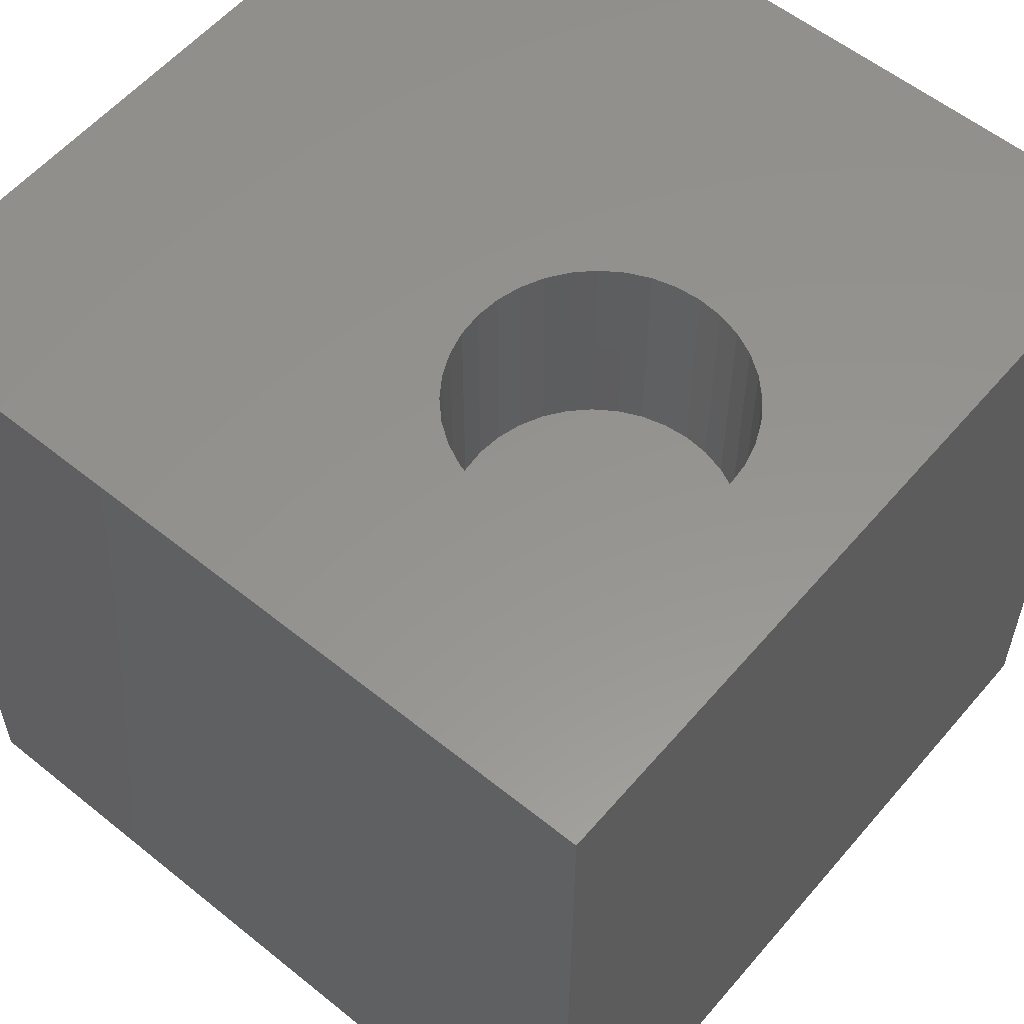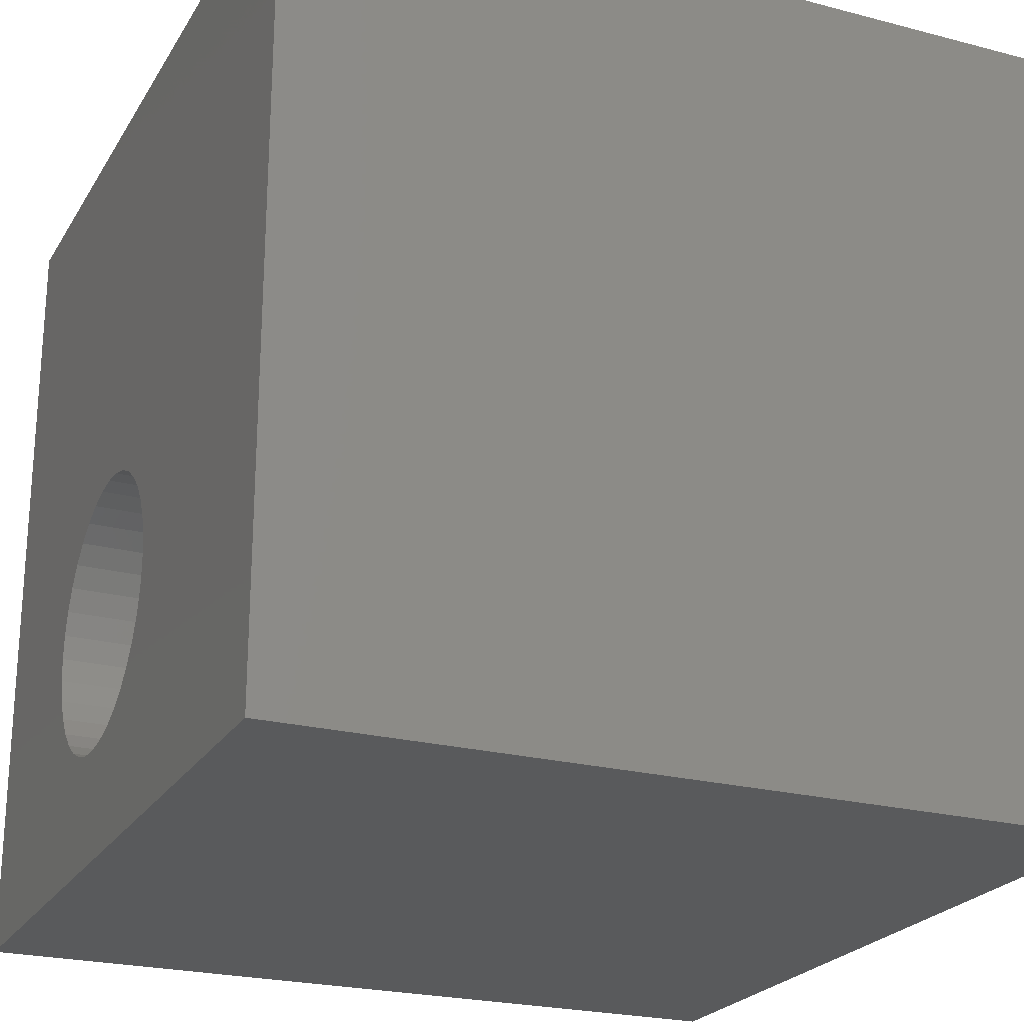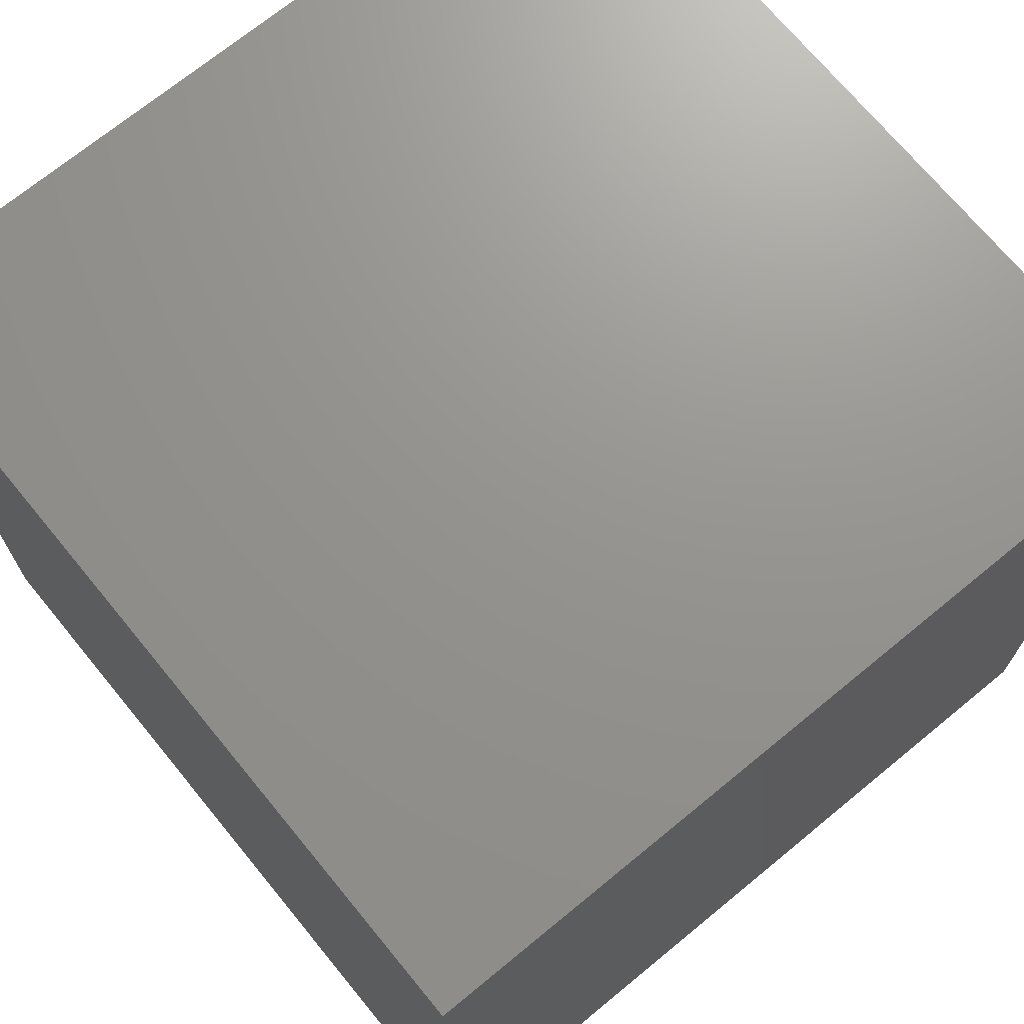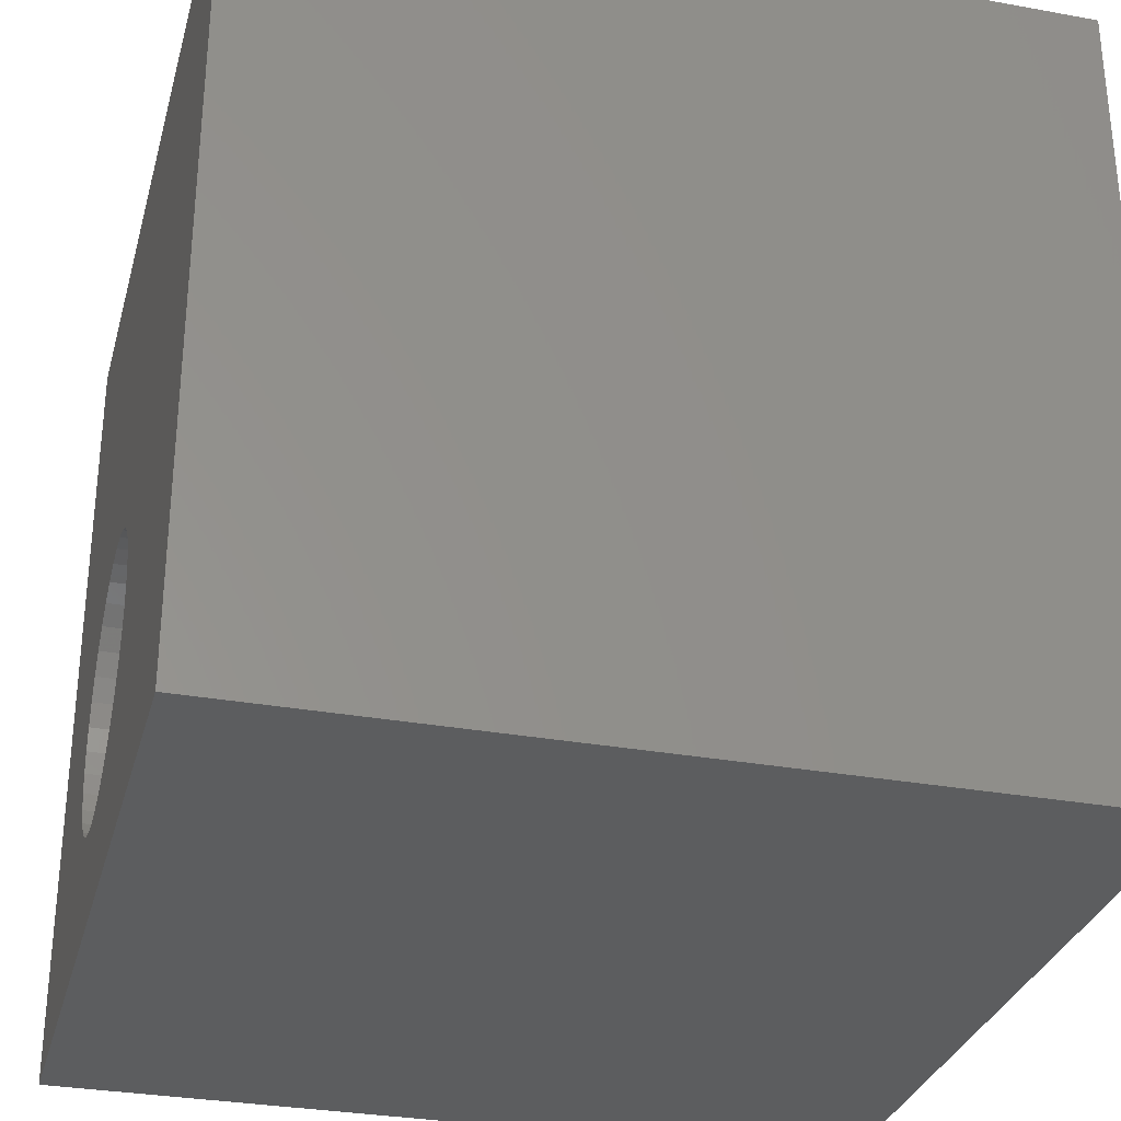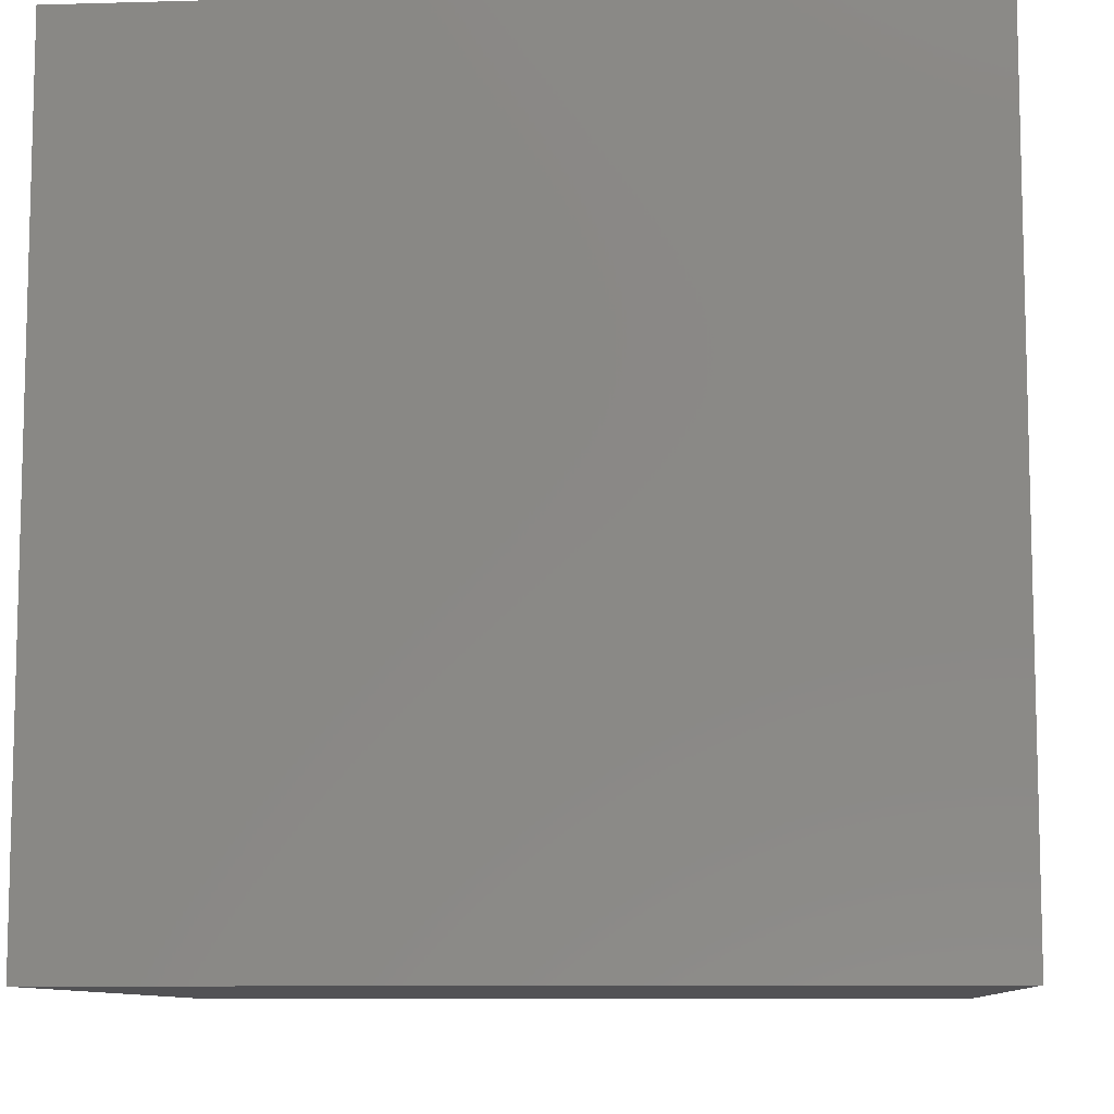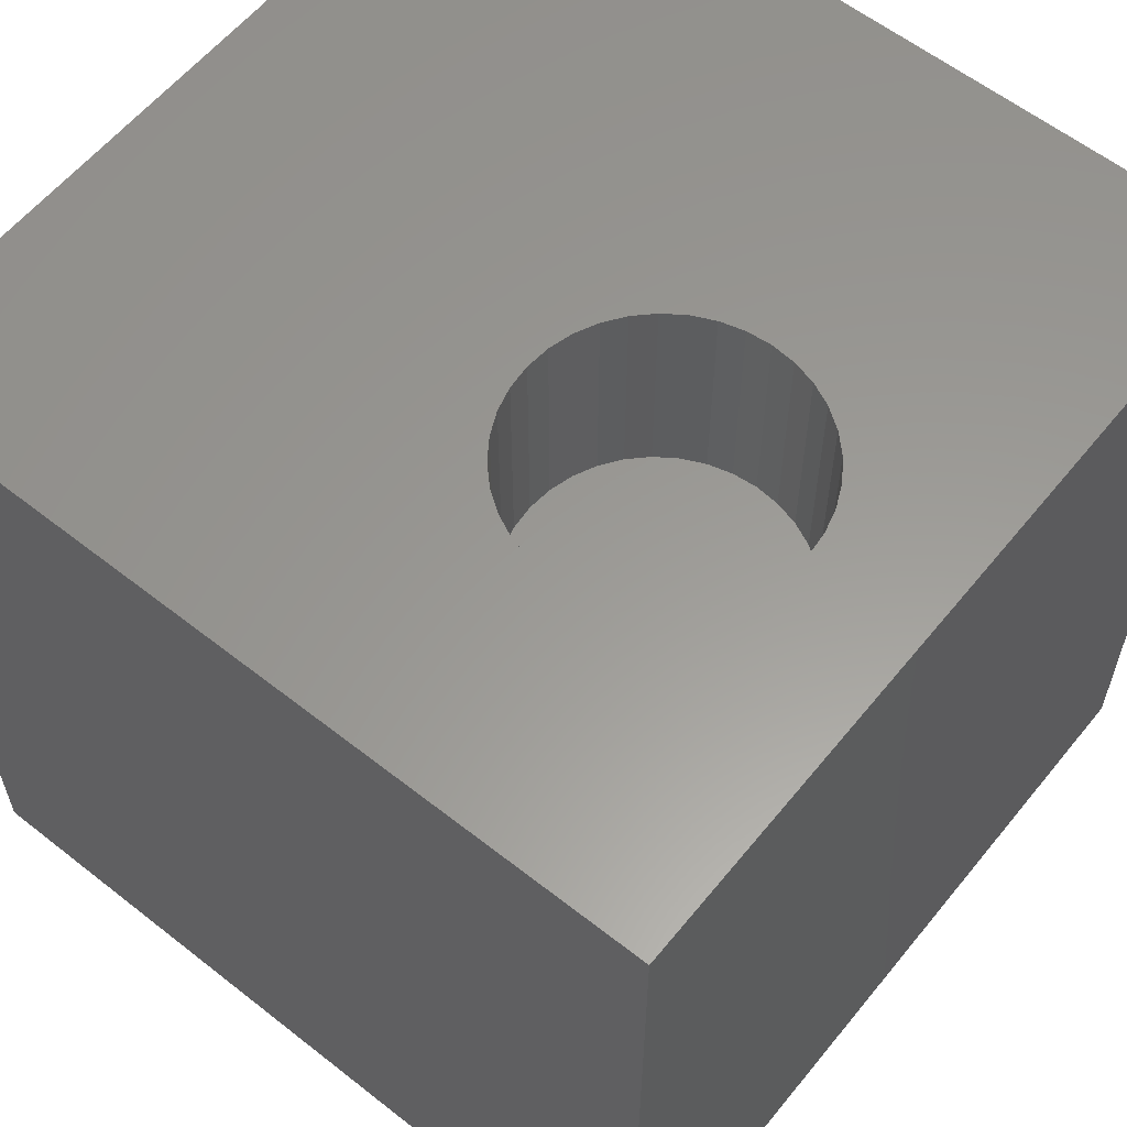
<metadata>
{"format":"stl","ext":"stl","renderer":"f3d","projection":"perspective","resolution":1024,"background":"white","views":[{"elev":57.1,"azim":-50.0,"up":"+Z"},{"elev":-23.4,"azim":66.2,"up":"+Y"},{"elev":71.0,"azim":-129.4,"up":"+Y"},{"elev":-30.9,"azim":75.4,"up":"+Y"},{"elev":-9.4,"azim":4.3,"up":"+Z"},{"elev":59.5,"azim":-51.1,"up":"+Z"}]}
</metadata>
<code>
# stl→obj: 80 verts, 156 faces
v 0 10 10
v 0 10 0
v 0 0 10
v 0 0 0
v 3.13 4.442 10
v 3.376 4.614 10
v 3.648 4.741 10
v 5.729 3.983 10
v 5.856 3.711 10
v 10 10 10
v 5.933 3.421 10
v 10 0 10
v 5.959 3.122 10
v 5.933 2.823 10
v 3.938 4.818 10
v 4.237 4.845 10
v 5.856 2.533 10
v 5.729 2.261 10
v 5.556 2.015 10
v 5.344 1.803 10
v 5.098 1.631 10
v 4.826 1.504 10
v 4.536 1.426 10
v 4.237 1.4 10
v 3.938 1.426 10
v 3.648 1.504 10
v 3.376 1.631 10
v 4.536 4.818 10
v 4.826 4.741 10
v 5.098 4.614 10
v 3.13 1.803 10
v 2.918 2.015 10
v 2.745 2.261 10
v 2.515 3.122 10
v 2.541 3.421 10
v 2.619 3.711 10
v 2.745 3.983 10
v 2.918 4.229 10
v 5.344 4.442 10
v 5.556 4.229 10
v 2.619 2.533 10
v 2.541 2.823 10
v 10 10 0
v 10 0 0
v 5.933 2.823 7.347
v 5.959 3.122 7.347
v 5.933 3.421 7.347
v 5.856 3.711 7.347
v 5.729 3.983 7.347
v 5.556 4.229 7.347
v 5.344 4.442 7.347
v 5.098 4.614 7.347
v 4.826 4.741 7.347
v 4.536 4.818 7.347
v 4.237 4.845 7.347
v 3.938 4.818 7.347
v 3.648 4.741 7.347
v 3.376 4.614 7.347
v 3.13 4.442 7.347
v 2.918 4.229 7.347
v 2.745 3.983 7.347
v 2.619 3.711 7.347
v 2.541 3.421 7.347
v 2.515 3.122 7.347
v 2.541 2.823 7.347
v 2.619 2.533 7.347
v 2.745 2.261 7.347
v 2.918 2.015 7.347
v 3.13 1.803 7.347
v 3.376 1.631 7.347
v 3.648 1.504 7.347
v 3.938 1.426 7.347
v 4.237 1.4 7.347
v 4.536 1.426 7.347
v 4.826 1.504 7.347
v 5.098 1.631 7.347
v 5.344 1.803 7.347
v 5.556 2.015 7.347
v 5.729 2.261 7.347
v 5.856 2.533 7.347
f 1 2 3
f 3 2 4
f 5 6 1
f 1 6 7
f 8 9 10
f 10 9 11
f 10 11 12
f 12 11 13
f 12 13 14
f 7 15 1
f 1 15 16
f 1 16 10
f 14 17 12
f 12 17 18
f 12 18 19
f 19 20 12
f 12 20 21
f 12 21 22
f 22 23 12
f 12 23 24
f 12 24 3
f 24 25 3
f 3 25 26
f 3 26 27
f 16 28 10
f 10 28 29
f 10 29 30
f 27 31 3
f 3 31 32
f 3 32 33
f 3 34 1
f 1 34 35
f 1 35 36
f 36 37 1
f 1 37 38
f 1 38 5
f 30 39 10
f 10 39 40
f 10 40 8
f 33 41 3
f 3 41 42
f 3 42 34
f 43 10 44
f 44 10 12
f 2 43 4
f 4 43 44
f 10 43 1
f 1 43 2
f 44 12 4
f 4 12 3
f 45 13 46
f 46 13 11
f 46 11 47
f 47 11 9
f 47 9 48
f 48 9 8
f 48 8 49
f 49 8 40
f 49 40 50
f 50 40 39
f 50 39 51
f 51 39 30
f 51 30 52
f 52 30 29
f 52 29 53
f 53 29 28
f 53 28 54
f 54 28 16
f 54 16 55
f 55 16 15
f 55 15 56
f 56 15 7
f 56 7 57
f 57 7 6
f 57 6 58
f 58 6 5
f 58 5 59
f 59 5 38
f 59 38 60
f 60 38 37
f 60 37 61
f 61 37 36
f 61 36 62
f 62 36 35
f 62 35 63
f 63 35 34
f 63 34 64
f 64 34 42
f 64 42 65
f 65 42 41
f 65 41 66
f 66 41 33
f 66 33 67
f 67 33 32
f 67 32 68
f 68 32 31
f 68 31 69
f 69 31 27
f 69 27 70
f 70 27 26
f 70 26 71
f 71 26 25
f 71 25 72
f 72 25 24
f 72 24 73
f 73 24 23
f 73 23 74
f 74 23 22
f 74 22 75
f 75 22 21
f 75 21 76
f 76 21 20
f 76 20 77
f 77 20 19
f 77 19 78
f 78 19 18
f 78 18 79
f 79 18 17
f 79 17 80
f 80 17 14
f 80 14 45
f 45 14 13
f 76 57 75
f 75 57 58
f 58 59 75
f 75 59 60
f 75 60 61
f 76 77 57
f 57 77 78
f 57 78 79
f 57 49 50
f 50 51 57
f 57 51 52
f 57 52 53
f 63 64 65
f 79 80 57
f 57 80 45
f 57 45 46
f 46 47 57
f 57 47 48
f 57 48 49
f 66 67 61
f 61 67 68
f 61 68 69
f 69 70 61
f 61 70 71
f 61 71 72
f 72 73 61
f 61 73 74
f 61 74 75
f 53 54 57
f 57 54 55
f 57 55 56
f 66 61 65
f 65 61 62
f 65 62 63

</code>
